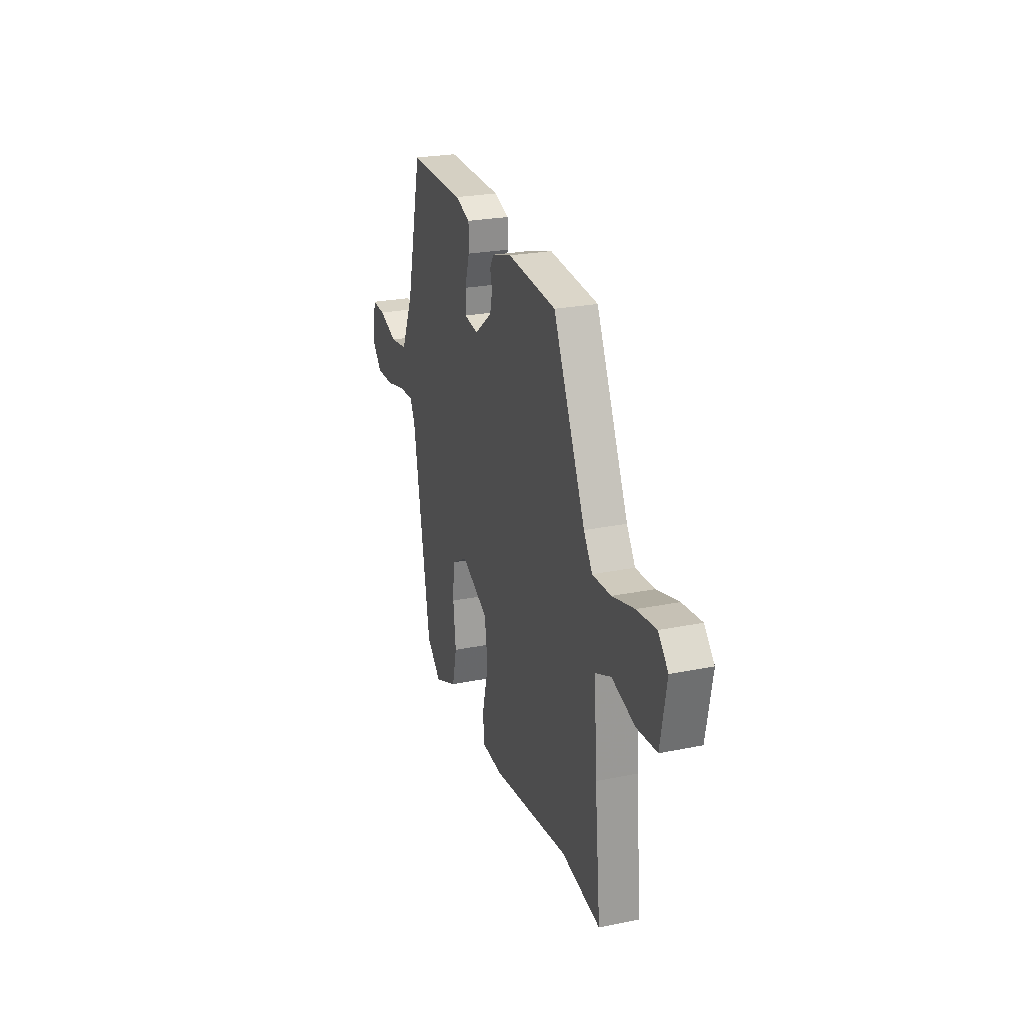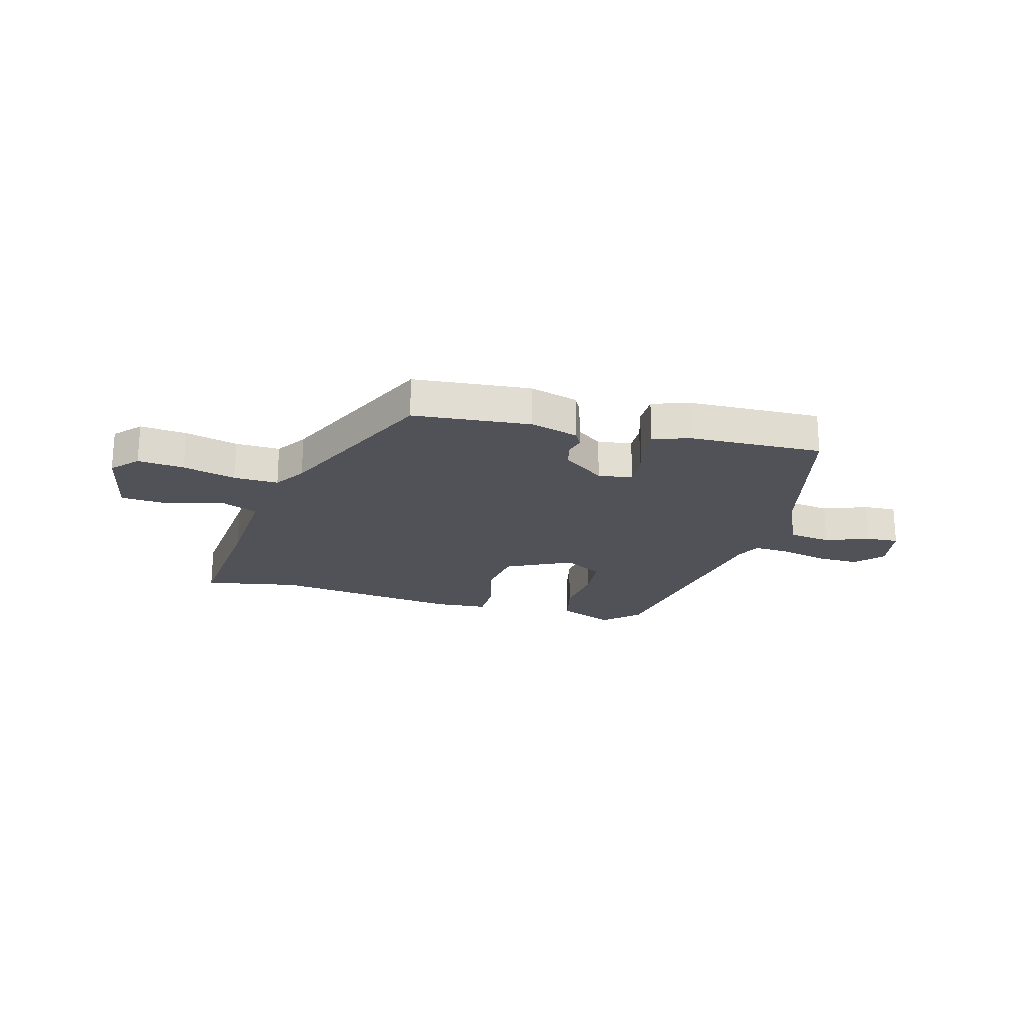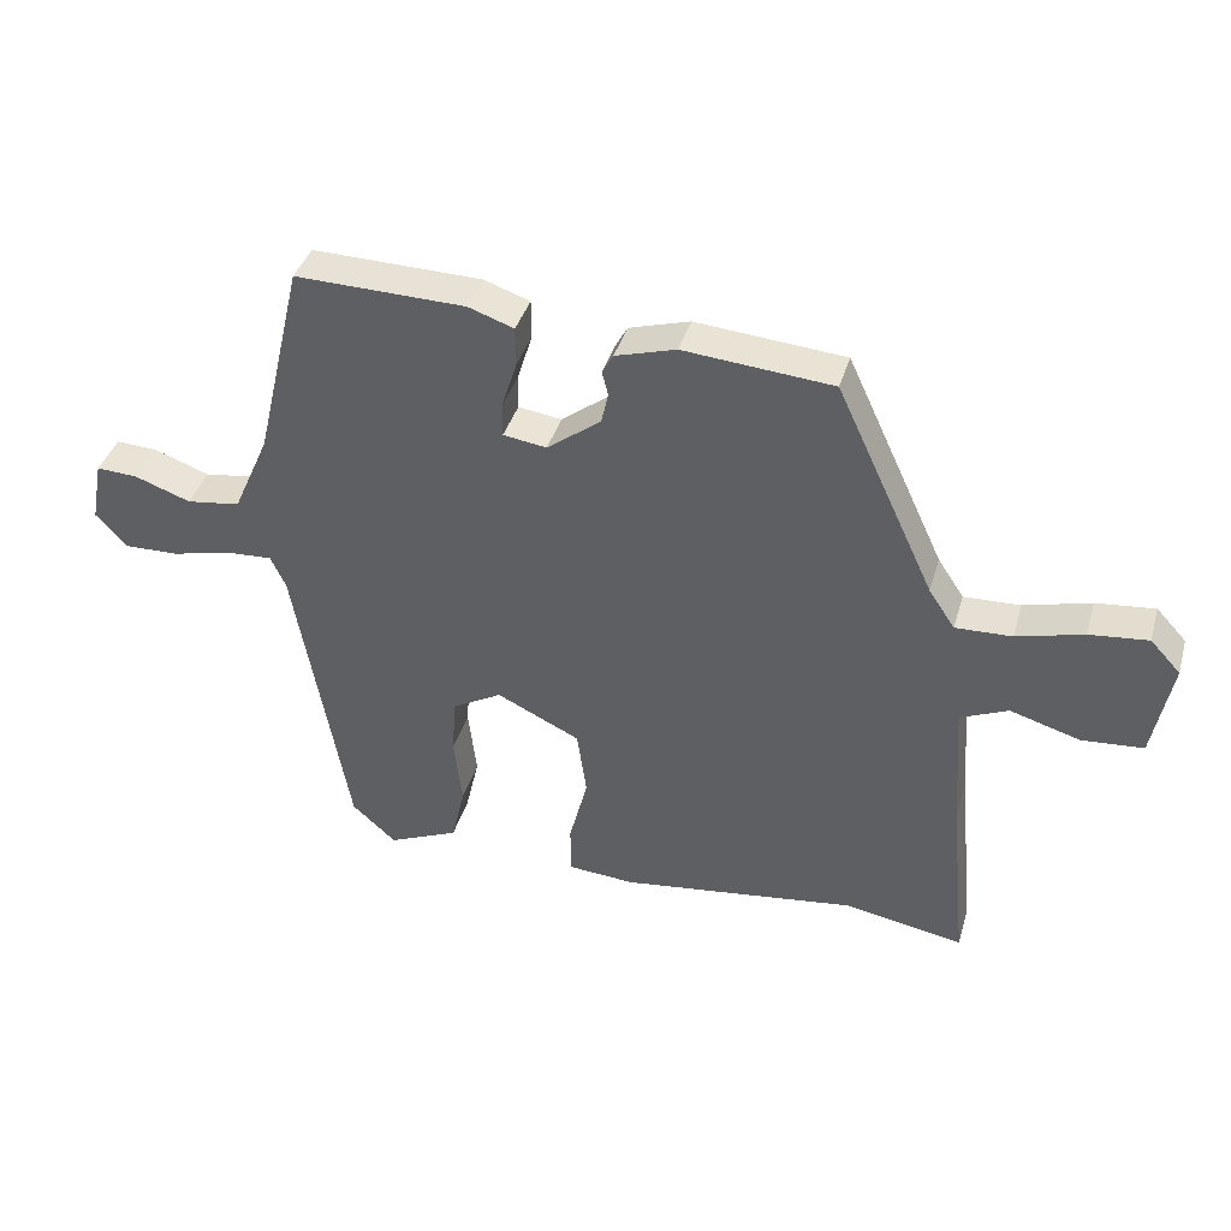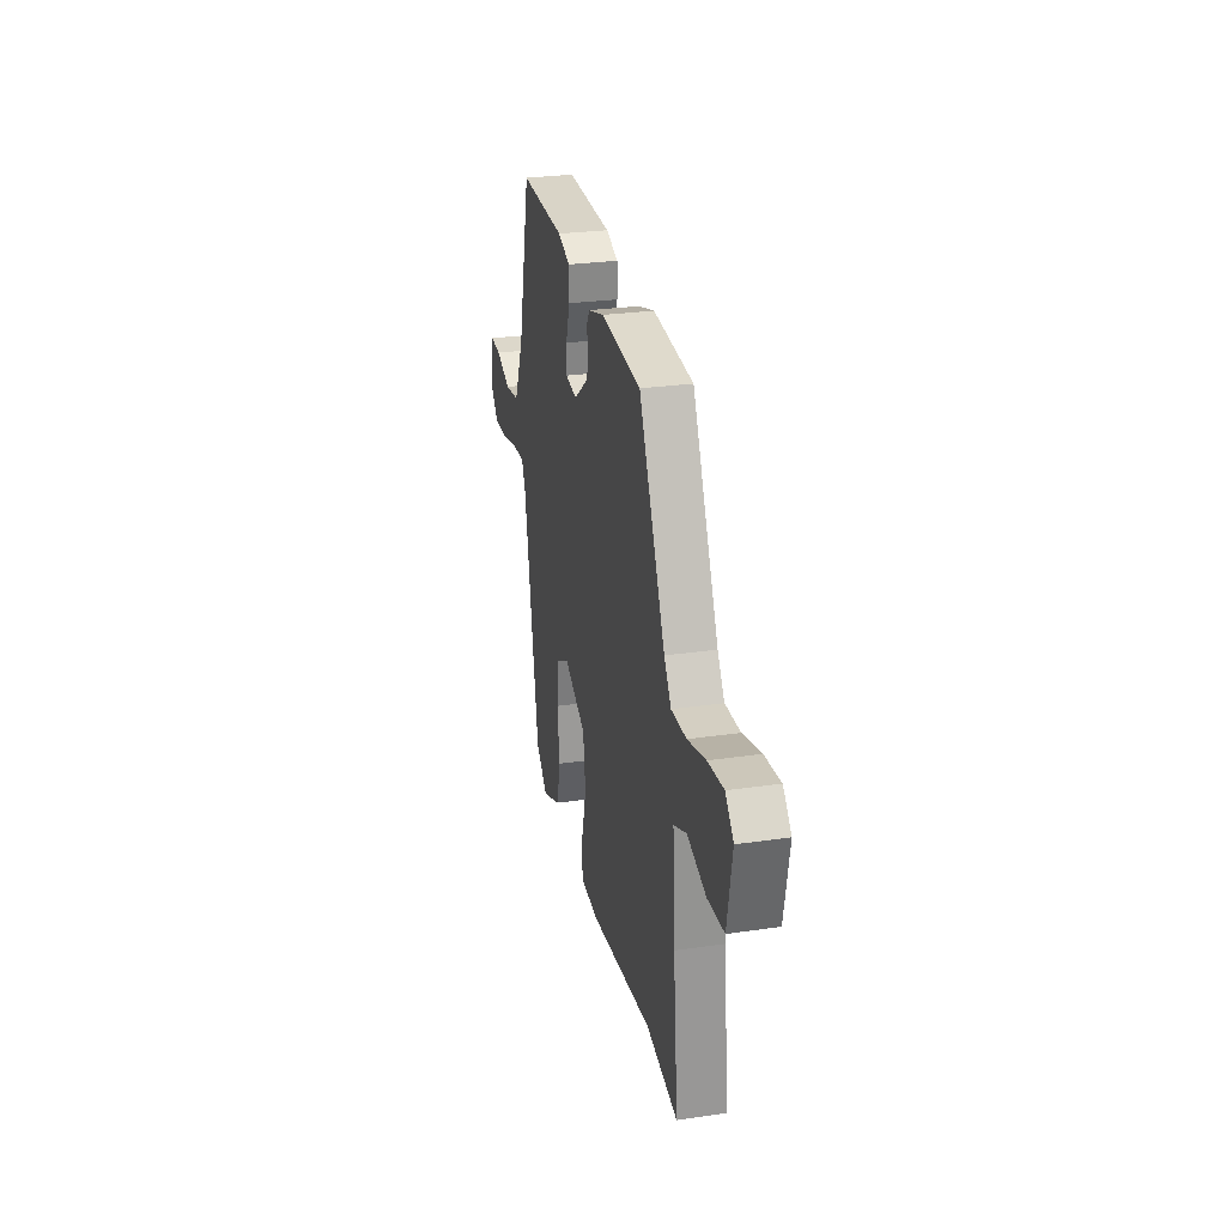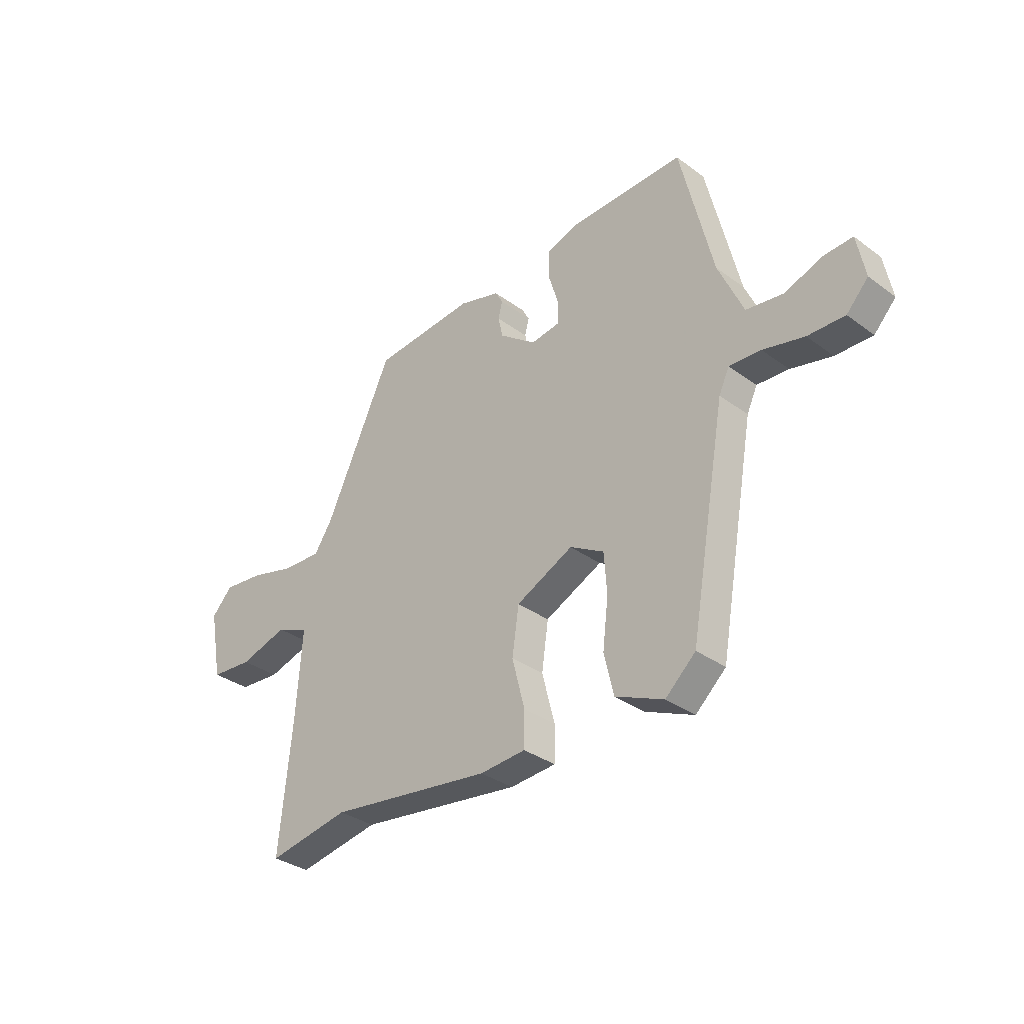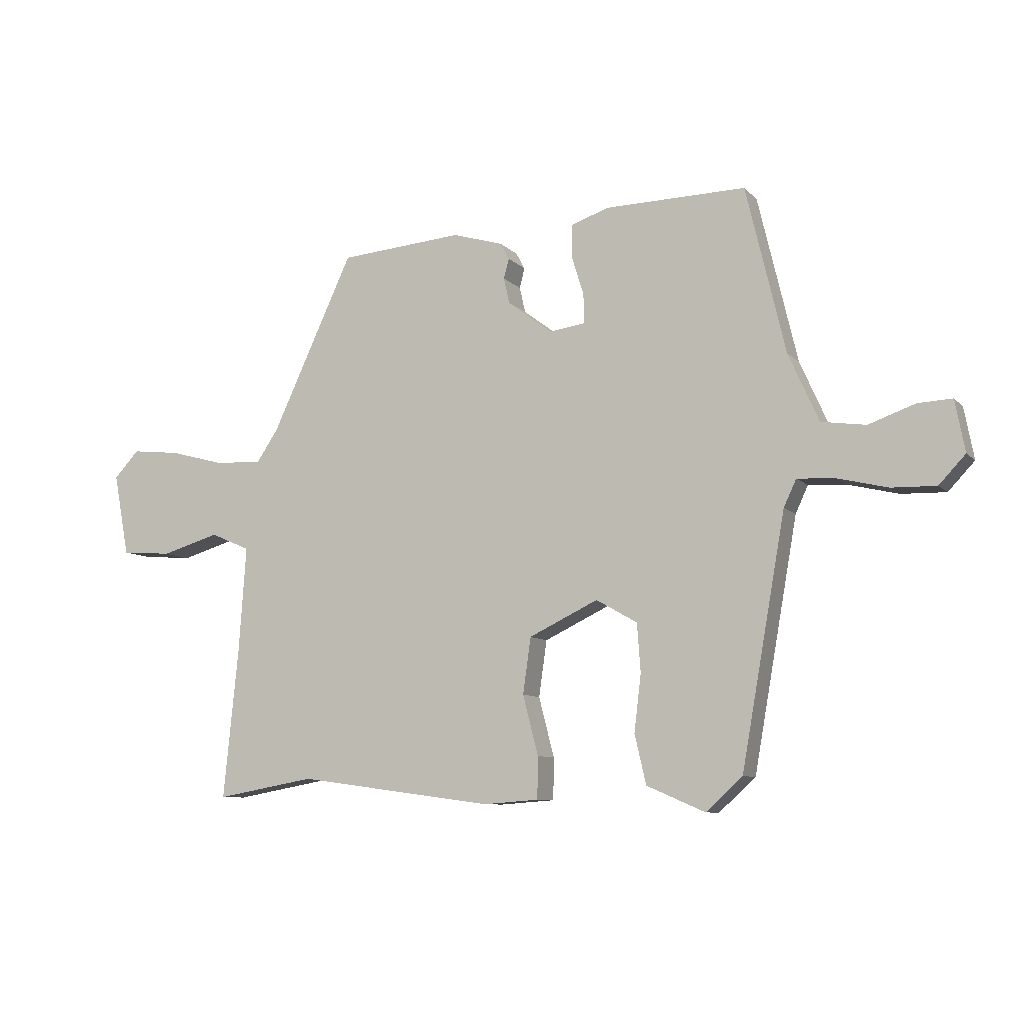
<metadata>
{"format":"obj","ext":"obj","renderer":"f3d","projection":"perspective","resolution":1024,"background":"white","views":[{"elev":24.9,"azim":-108.3,"up":"+Z"},{"elev":-21.6,"azim":-14.8,"up":"+Y"},{"elev":39.5,"azim":-164.0,"up":"+Z"},{"elev":27.6,"azim":-102.6,"up":"+Z"},{"elev":-33.4,"azim":44.9,"up":"+Z"},{"elev":-8.5,"azim":23.7,"up":"+Z"}]}
</metadata>
<code>
v -0.322 0.07 0.461
v -0.106 0.07 0.479
v -0.018 0.07 0.453
v -0.002 0.07 0.424
v -0.011 0.07 0.389
v -0.001 0.07 0.344
v 0.077 0.07 0.285
v 0.14 0.07 0.294
v 0.139 0.07 0.345
v 0.118 0.07 0.413
v 0.118 0.07 0.471
v 0.184 0.07 0.494
v 0.431 0.07 0.499
v 0.5 0.07 0.208
v 0.553 0.07 0.089
v 0.631 0.07 0.078
v 0.712 0.07 0.107
v 0.772 0.07 0.11
v 0.789 0.07 0.02
v 0.743 0.07 -0.029
v 0.665 0.07 -0.027
v 0.578 0.07 -0.006
v 0.511 0.07 -0.002
v 0.489 0.07 -0.049
v 0.412 0.07 -0.483
v 0.348 0.07 -0.541
v 0.246 0.07 -0.497
v 0.226 0.07 -0.411
v 0.238 0.07 -0.311
v 0.232 0.07 -0.227
v 0.16 0.07 -0.186
v 0.039 0.07 -0.244
v 0.025 0.07 -0.342
v 0.052 0.07 -0.446
v 0.051 0.07 -0.519
v -0.046 0.07 -0.526
v -0.39 0.07 -0.48
v -0.563 0.07 -0.511
v -0.537 0.07 -0.25
v -0.524 0.07 -0.063
v -0.593 0.07 -0.033
v -0.695 0.07 -0.063
v -0.784 0.07 -0.056
v -0.811 0.07 0.088
v -0.767 0.07 0.135
v -0.682 0.07 0.126
v -0.585 0.07 0.1
v -0.503 0.07 0.097
v -0.465 0.07 0.154
v -0.322 0 0.461
v -0.106 0 0.479
v -0.018 0 0.453
v -0.002 0 0.424
v -0.011 0 0.389
v -0.001 0 0.344
v 0.077 0 0.285
v 0.14 0 0.294
v 0.139 0 0.345
v 0.118 0 0.413
v 0.118 0 0.471
v 0.184 0 0.494
v 0.431 0 0.499
v 0.5 0 0.208
v 0.553 0 0.089
v 0.631 0 0.078
v 0.712 0 0.107
v 0.772 0 0.11
v 0.789 0 0.02
v 0.743 0 -0.029
v 0.665 0 -0.027
v 0.578 0 -0.006
v 0.511 0 -0.002
v 0.489 0 -0.049
v 0.412 0 -0.483
v 0.348 0 -0.541
v 0.246 0 -0.497
v 0.226 0 -0.411
v 0.238 0 -0.311
v 0.232 0 -0.227
v 0.16 0 -0.186
v 0.039 0 -0.244
v 0.025 0 -0.342
v 0.052 0 -0.446
v 0.051 0 -0.519
v -0.046 0 -0.526
v -0.39 0 -0.48
v -0.563 0 -0.511
v -0.537 0 -0.25
v -0.524 0 -0.063
v -0.593 0 -0.033
v -0.695 0 -0.063
v -0.784 0 -0.056
v -0.811 0 0.088
v -0.767 0 0.135
v -0.682 0 0.126
v -0.585 0 0.1
v -0.503 0 0.097
v -0.465 0 0.154
f 44 45 46 47
f 44 47 48
f 41 42 43 44
f 40 41 44 48
f 39 40 48 49
f 37 38 39 49
f 33 34 35 36
f 32 33 36 37
f 26 27 28 29
f 24 25 26 29
f 23 24 29 30
f 19 20 21 22
f 19 22 23
f 16 17 18 19
f 15 16 19 23
f 14 15 23 30
f 9 10 11 12
f 8 9 12 13
f 2 3 4 5
f 2 5 6
f 1 2 6
f 32 37 49 1
f 13 14 30 31
f 8 13 31 32
f 7 8 32
f 1 6 7 32
f 96 95 94 93
f 97 96 93
f 93 92 91 90
f 97 93 90 89
f 98 97 89 88
f 98 88 87 86
f 85 84 83 82
f 86 85 82 81
f 78 77 76 75
f 78 75 74 73
f 79 78 73 72
f 71 70 69 68
f 72 71 68
f 68 67 66 65
f 72 68 65 64
f 79 72 64 63
f 61 60 59 58
f 62 61 58 57
f 54 53 52 51
f 55 54 51
f 55 51 50
f 50 98 86 81
f 80 79 63 62
f 81 80 62 57
f 81 57 56
f 81 56 55 50
f 1 50 51 2
f 2 51 52 3
f 3 52 53 4
f 4 53 54 5
f 5 54 55 6
f 6 55 56 7
f 7 56 57 8
f 8 57 58 9
f 9 58 59 10
f 10 59 60 11
f 11 60 61 12
f 12 61 62 13
f 13 62 63 14
f 14 63 64 15
f 15 64 65 16
f 16 65 66 17
f 17 66 67 18
f 18 67 68 19
f 19 68 69 20
f 20 69 70 21
f 21 70 71 22
f 22 71 72 23
f 23 72 73 24
f 24 73 74 25
f 25 74 75 26
f 26 75 76 27
f 27 76 77 28
f 28 77 78 29
f 29 78 79 30
f 30 79 80 31
f 31 80 81 32
f 32 81 82 33
f 33 82 83 34
f 34 83 84 35
f 35 84 85 36
f 36 85 86 37
f 37 86 87 38
f 38 87 88 39
f 39 88 89 40
f 40 89 90 41
f 41 90 91 42
f 42 91 92 43
f 43 92 93 44
f 44 93 94 45
f 45 94 95 46
f 46 95 96 47
f 47 96 97 48
f 48 97 98 49
f 49 98 50 1

</code>
